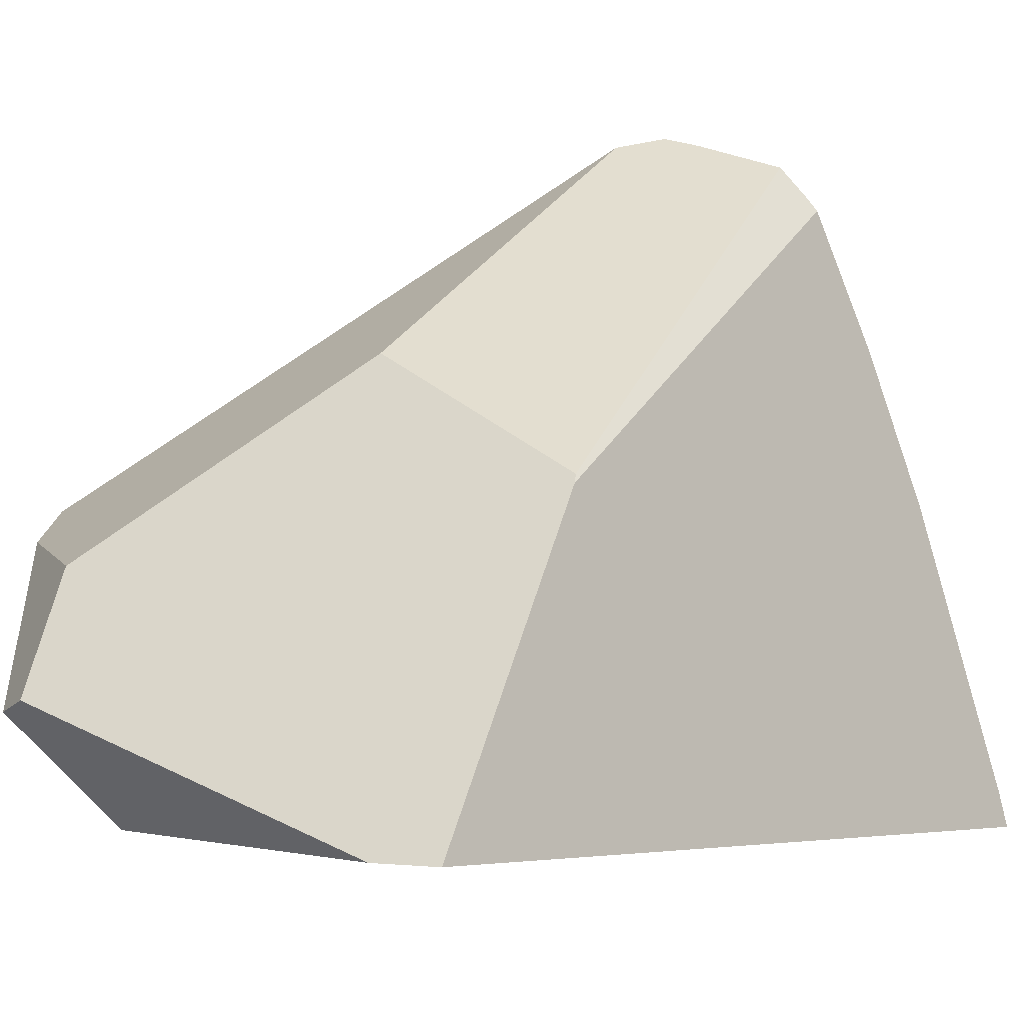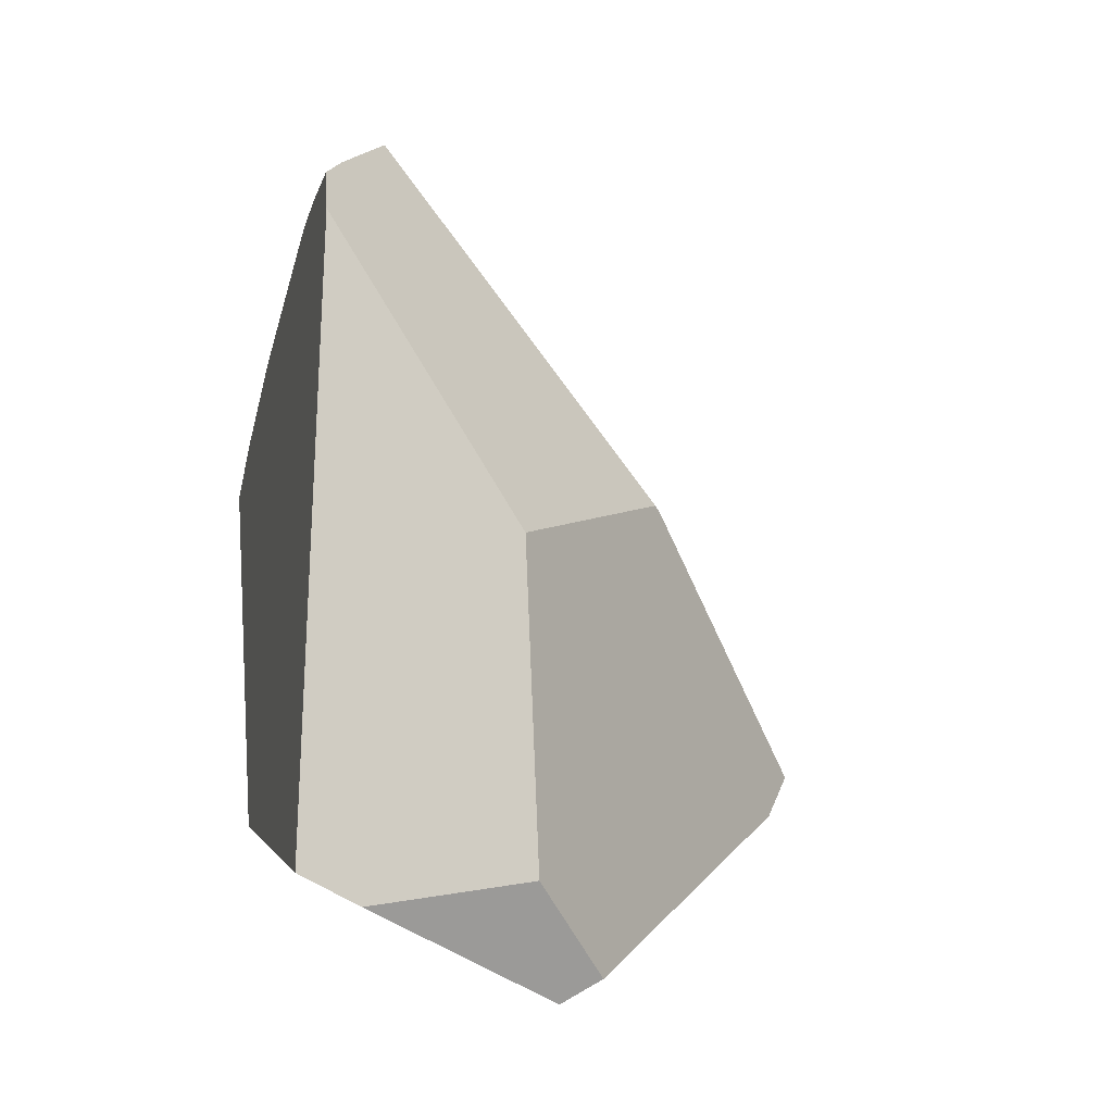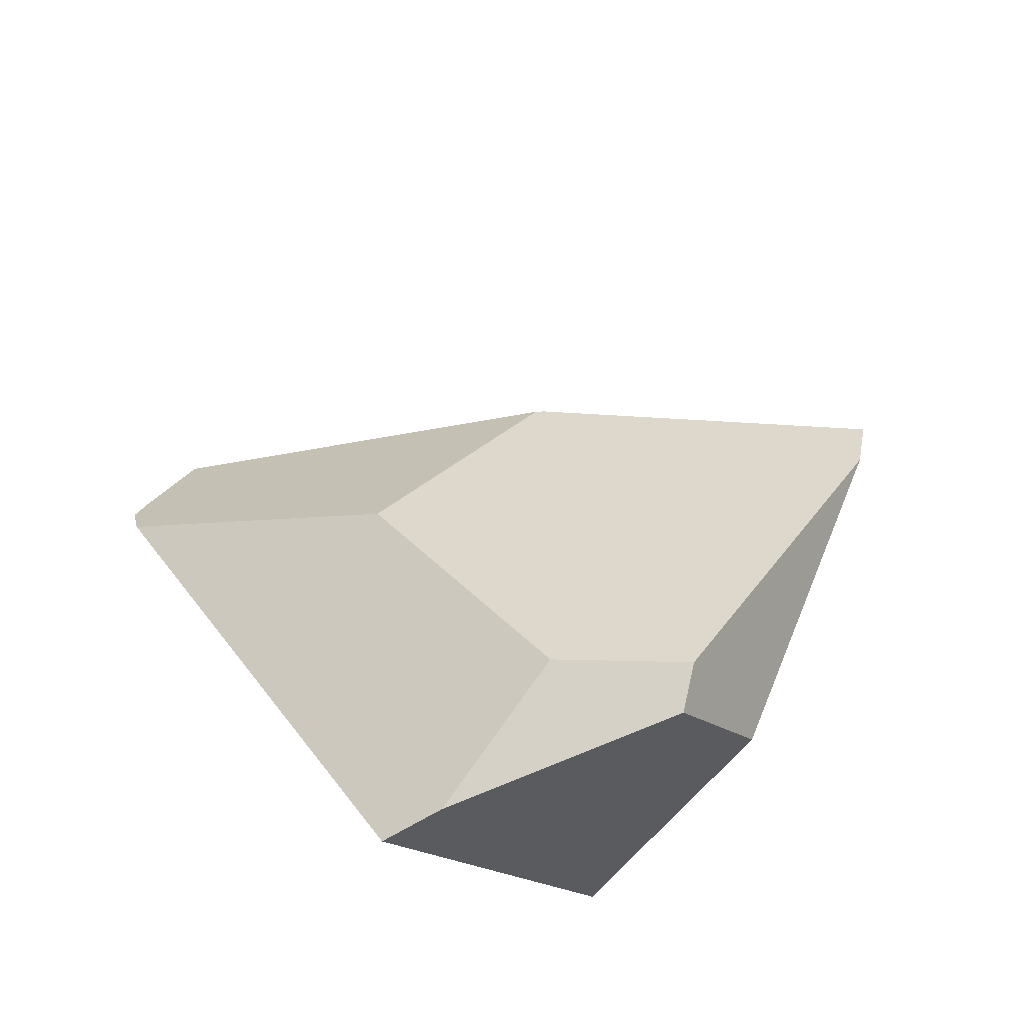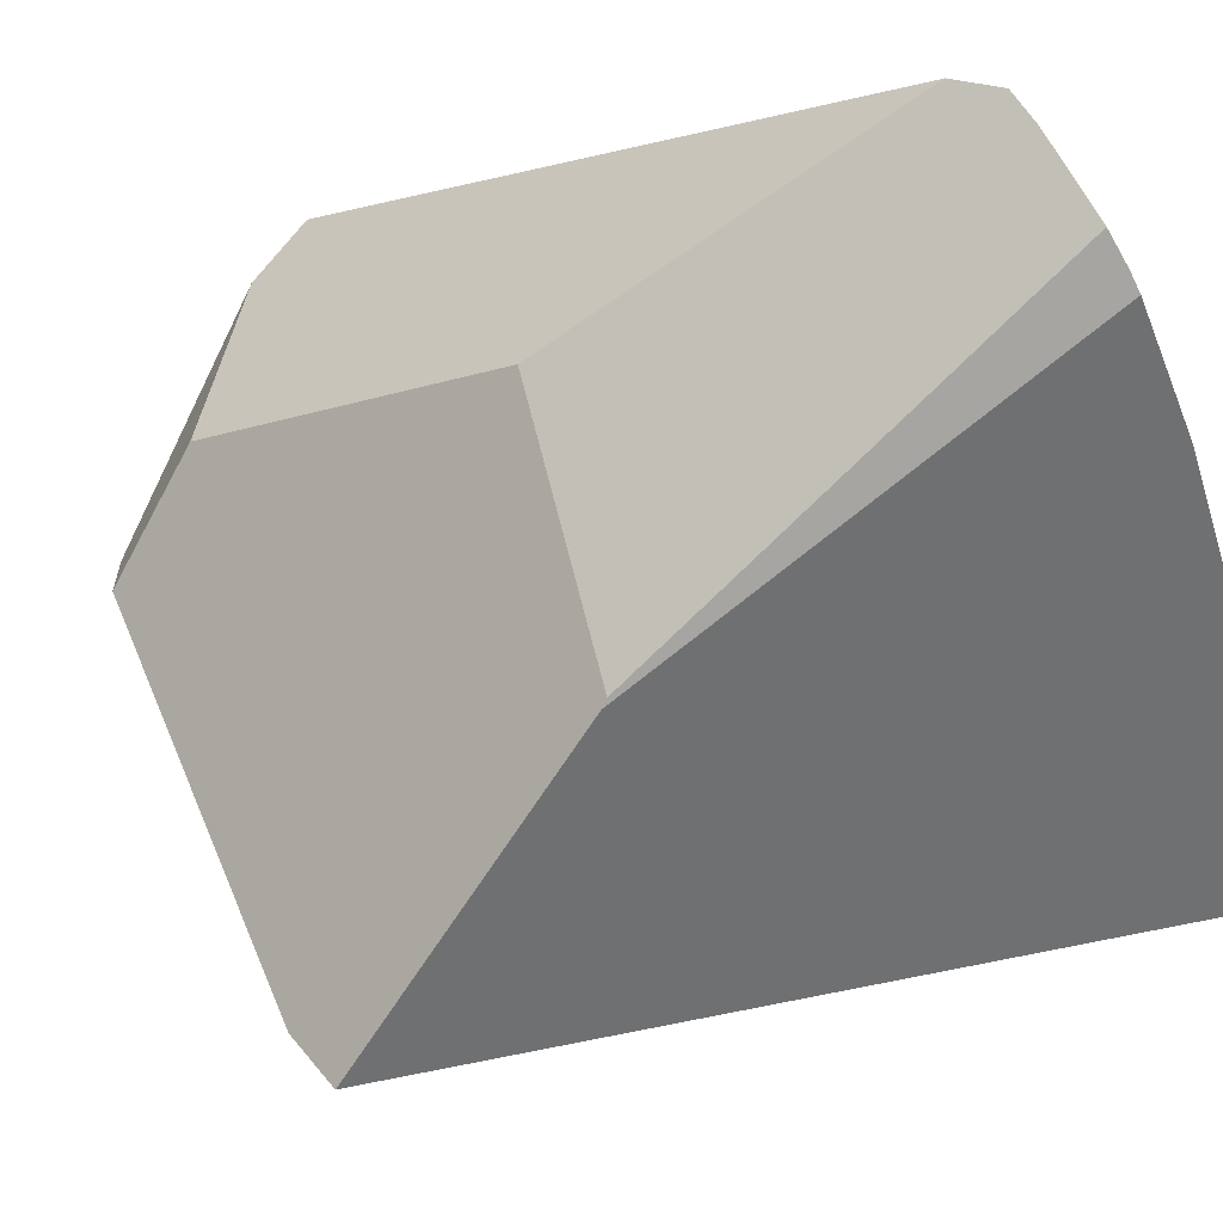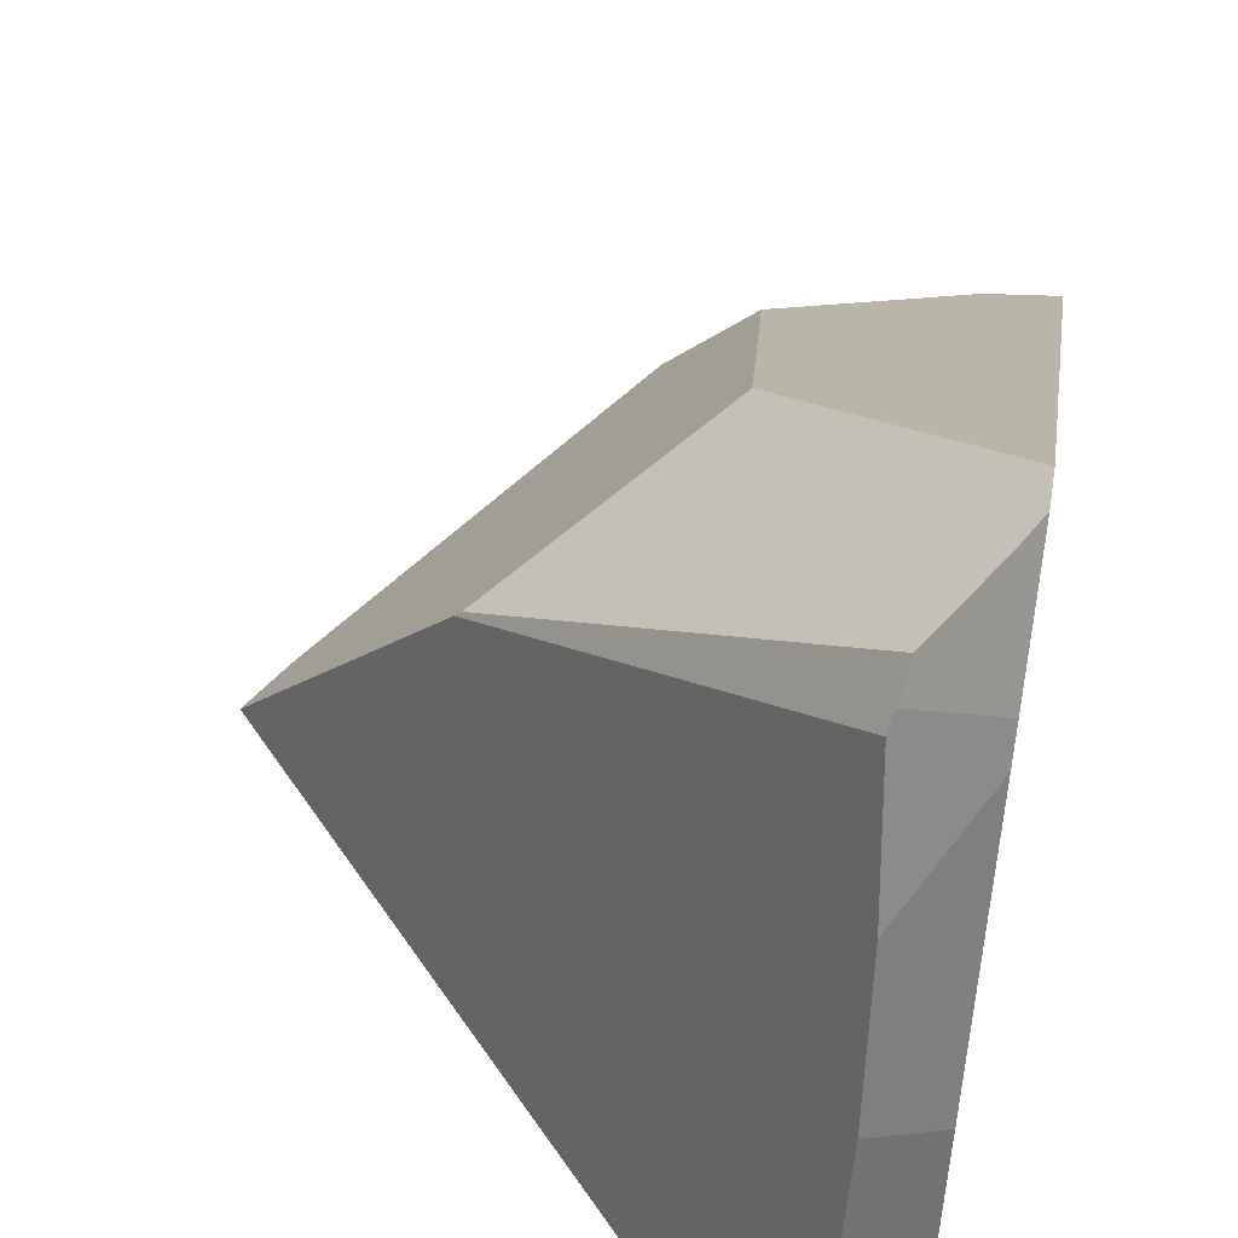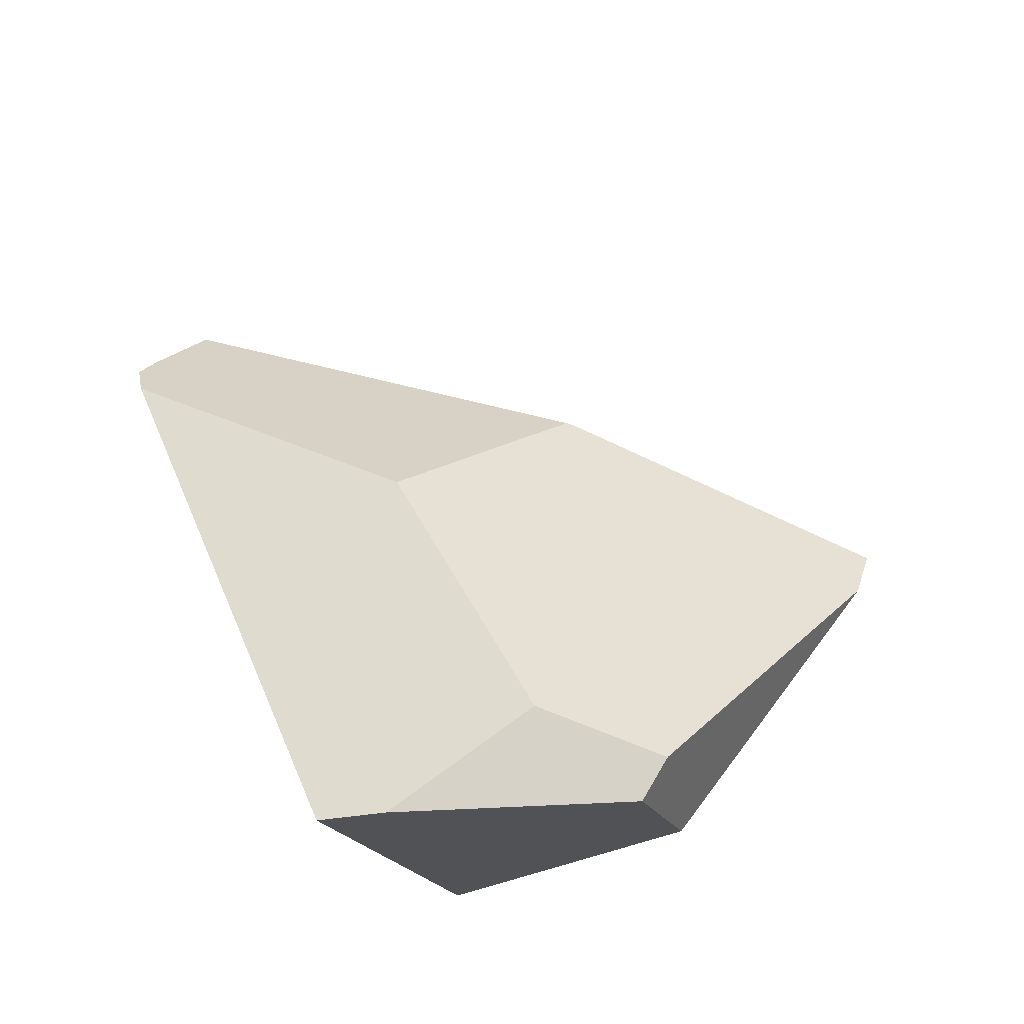
<metadata>
{"format":"obj","ext":"obj","renderer":"f3d","projection":"perspective","resolution":1024,"background":"white","views":[{"elev":5.4,"azim":-86.2,"up":"+Y"},{"elev":-46.7,"azim":166.6,"up":"+Z"},{"elev":-73.8,"azim":-127.9,"up":"+Z"},{"elev":49.4,"azim":-57.1,"up":"+Y"},{"elev":48.3,"azim":16.2,"up":"+Y"},{"elev":-68.0,"azim":-149.1,"up":"+Z"}]}
</metadata>
<code>
g  Instance
v 7.968 -46.56 4.925
v 7.794 -46.65 5.241
v 8.043 -46.79 4.971
v 8.043 -46.79 4.971
v 7.794 -46.65 5.241
v 8.052 -46.99 5.09
v 8.052 -46.99 5.09
v 7.794 -46.65 5.241
v 7.779 -46.76 5.335
v 8.052 -46.99 5.09
v 7.779 -46.76 5.335
v 8.057 -47.12 5.156
v 8.057 -47.12 5.156
v 7.779 -46.76 5.335
v 7.827 -47.35 5.591
v 7.827 -47.35 5.591
v 7.779 -46.76 5.335
v 7.767 -46.82 5.382
v 8.057 -47.12 5.156
v 7.827 -47.35 5.591
v 8.078 -48.16 5.553
v 8.078 -48.16 5.553
v 7.827 -47.35 5.591
v 7.856 -47.96 5.794
v 8.082 -48.82 5.722
v 8.078 -48.16 5.553
v 7.839 -49.08 6.115
v 7.839 -49.08 6.115
v 8.078 -48.16 5.553
v 7.856 -47.96 5.794
v 8.079 -49.24 5.783
v 8.082 -48.82 5.722
v 7.829 -49.21 6.148
v 7.829 -49.21 6.148
v 8.082 -48.82 5.722
v 7.839 -49.08 6.115
v 8.043 -46.79 4.971
v 8.029 -46.53 4.793
v 7.968 -46.56 4.925
v 6.365 -47.72 4.521
v 7.022 -47.34 3.782
v 6.339 -47.75 4.519
v 6.339 -47.75 4.519
v 7.022 -47.34 3.782
v 5.448 -48.88 4.145
v 5.448 -48.88 4.145
v 7.022 -47.34 3.782
v 5.539 -48.89 3.902
v 5.539 -48.89 3.902
v 7.022 -47.34 3.782
v 6.421 -48.53 2.58
v 6.421 -48.53 2.58
v 7.022 -47.34 3.782
v 6.783 -48.09 2.668
v 7.767 -46.82 5.382
v 7.779 -46.76 5.335
v 6.339 -47.75 4.519
v 6.339 -47.75 4.519
v 7.779 -46.76 5.335
v 6.365 -47.72 4.521
v 6.365 -47.72 4.521
v 7.779 -46.76 5.335
v 7.794 -46.65 5.241
v 7.022 -47.34 3.782
v 8.007 -46.57 4.603
v 6.783 -48.09 2.668
v 6.783 -48.09 2.668
v 8.007 -46.57 4.603
v 7.462 -48.08 2.406
v 7.462 -48.08 2.406
v 8.007 -46.57 4.603
v 7.731 -47.99 2.444
v 6.611 -49.02 2.893
v 5.539 -48.89 3.902
v 6.584 -48.6 2.478
v 6.584 -48.6 2.478
v 5.539 -48.89 3.902
v 6.421 -48.53 2.58
v 6.611 -49.02 2.893
v 6.584 -48.6 2.478
v 7.837 -49.19 3.633
v 7.837 -49.19 3.633
v 6.584 -48.6 2.478
v 7.731 -47.99 2.444
v 7.731 -47.99 2.444
v 6.584 -48.6 2.478
v 7.462 -48.08 2.406
v 6.783 -48.09 2.668
v 7.462 -48.08 2.406
v 6.421 -48.53 2.58
v 6.421 -48.53 2.58
v 7.462 -48.08 2.406
v 6.584 -48.6 2.478
v 6.365 -47.72 4.521
v 7.794 -46.65 5.241
v 7.022 -47.34 3.782
v 7.022 -47.34 3.782
v 7.794 -46.65 5.241
v 8.007 -46.57 4.603
v 8.007 -46.57 4.603
v 7.794 -46.65 5.241
v 8.029 -46.53 4.793
v 8.029 -46.53 4.793
v 7.794 -46.65 5.241
v 7.968 -46.56 4.925
v 7.837 -49.19 3.633
v 8.079 -49.24 5.783
v 6.611 -49.02 2.893
v 6.611 -49.02 2.893
v 8.079 -49.24 5.783
v 5.539 -48.89 3.902
v 5.539 -48.89 3.902
v 8.079 -49.24 5.783
v 5.448 -48.88 4.145
v 5.448 -48.88 4.145
v 8.079 -49.24 5.783
v 7.829 -49.21 6.148
v 7.856 -47.96 5.794
v 7.827 -47.35 5.591
v 7.839 -49.08 6.115
v 7.839 -49.08 6.115
v 7.827 -47.35 5.591
v 7.829 -49.21 6.148
v 7.829 -49.21 6.148
v 7.827 -47.35 5.591
v 5.448 -48.88 4.145
v 5.448 -48.88 4.145
v 7.827 -47.35 5.591
v 6.339 -47.75 4.519
v 6.339 -47.75 4.519
v 7.827 -47.35 5.591
v 7.767 -46.82 5.382
v 8.057 -47.12 5.156
v 8.078 -48.16 5.553
v 8.052 -46.99 5.09
v 8.052 -46.99 5.09
v 8.078 -48.16 5.553
v 8.043 -46.79 4.971
v 8.043 -46.79 4.971
v 8.078 -48.16 5.553
v 8.029 -46.53 4.793
v 8.029 -46.53 4.793
v 8.078 -48.16 5.553
v 8.007 -46.57 4.603
v 8.007 -46.57 4.603
v 8.078 -48.16 5.553
v 7.731 -47.99 2.444
v 7.731 -47.99 2.444
v 8.078 -48.16 5.553
v 7.837 -49.19 3.633
v 7.837 -49.19 3.633
v 8.078 -48.16 5.553
v 8.079 -49.24 5.783
v 8.079 -49.24 5.783
v 8.078 -48.16 5.553
v 8.082 -48.82 5.722
f 1 2 3
f 4 5 6
f 7 8 9
f 10 11 12
f 13 14 15
f 16 17 18
f 19 20 21
f 22 23 24
f 25 26 27
f 28 29 30
f 31 32 33
f 34 35 36
f 37 38 39
f 40 41 42
f 43 44 45
f 46 47 48
f 49 50 51
f 52 53 54
f 55 56 57
f 58 59 60
f 61 62 63
f 64 65 66
f 67 68 69
f 70 71 72
f 73 74 75
f 76 77 78
f 79 80 81
f 82 83 84
f 85 86 87
f 88 89 90
f 91 92 93
f 94 95 96
f 97 98 99
f 100 101 102
f 103 104 105
f 106 107 108
f 109 110 111
f 112 113 114
f 115 116 117
f 118 119 120
f 121 122 123
f 124 125 126
f 127 128 129
f 130 131 132
f 133 134 135
f 136 137 138
f 139 140 141
f 142 143 144
f 145 146 147
f 148 149 150
f 151 152 153
f 154 155 156

</code>
